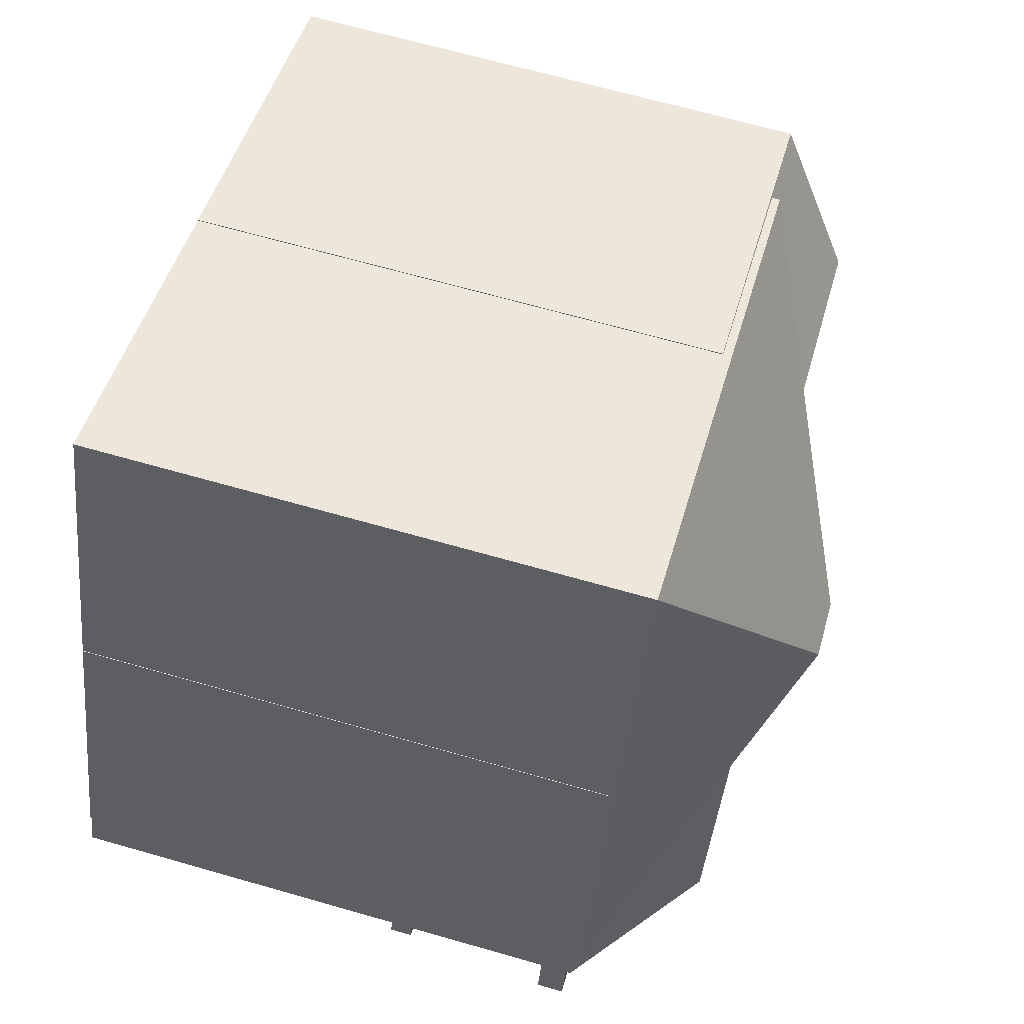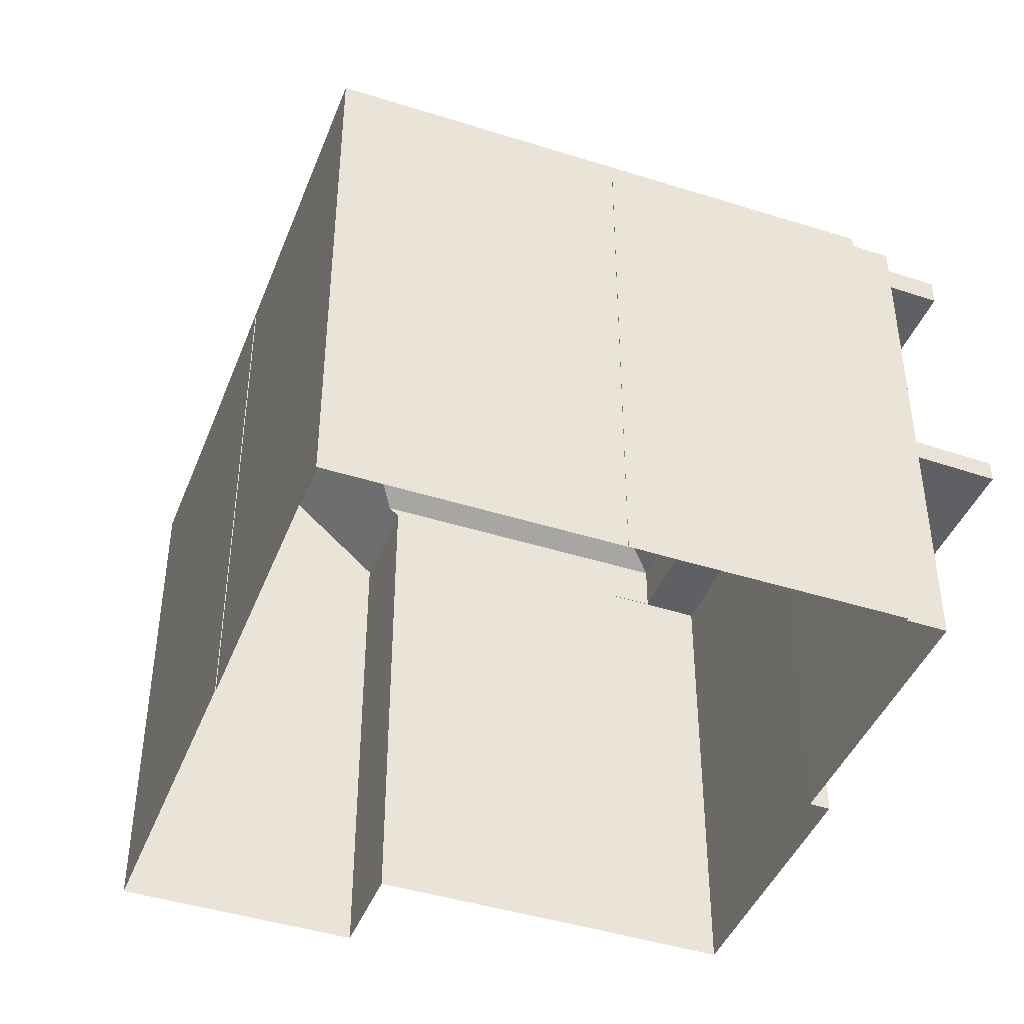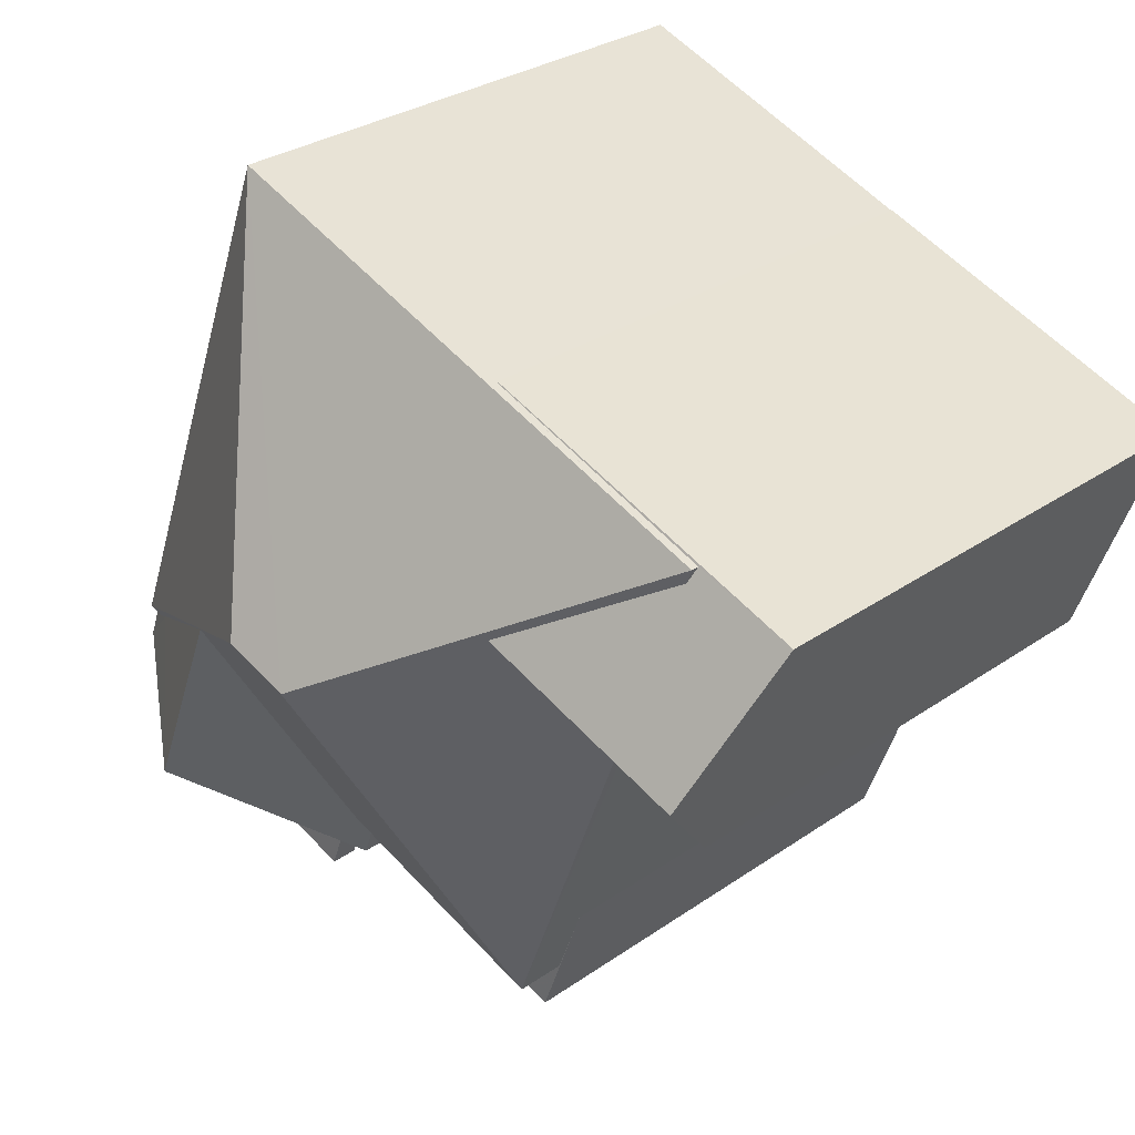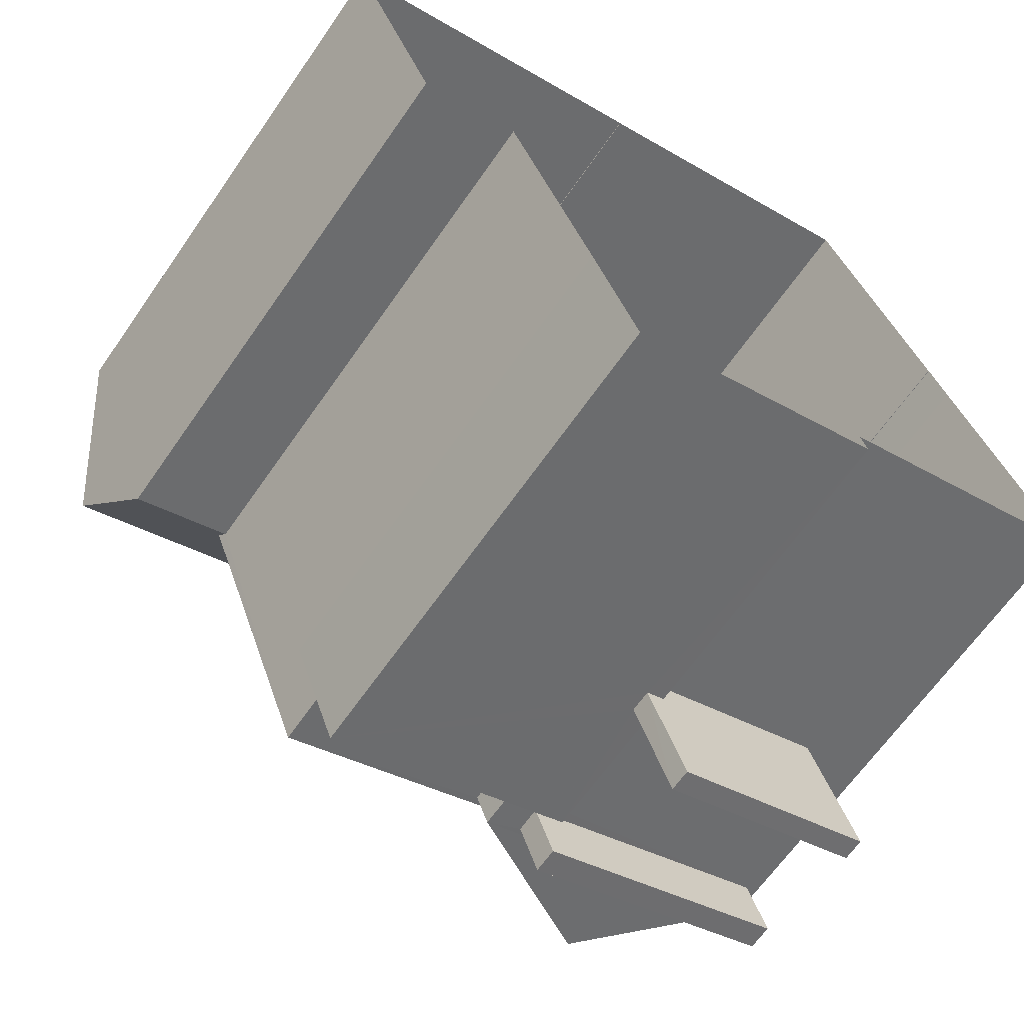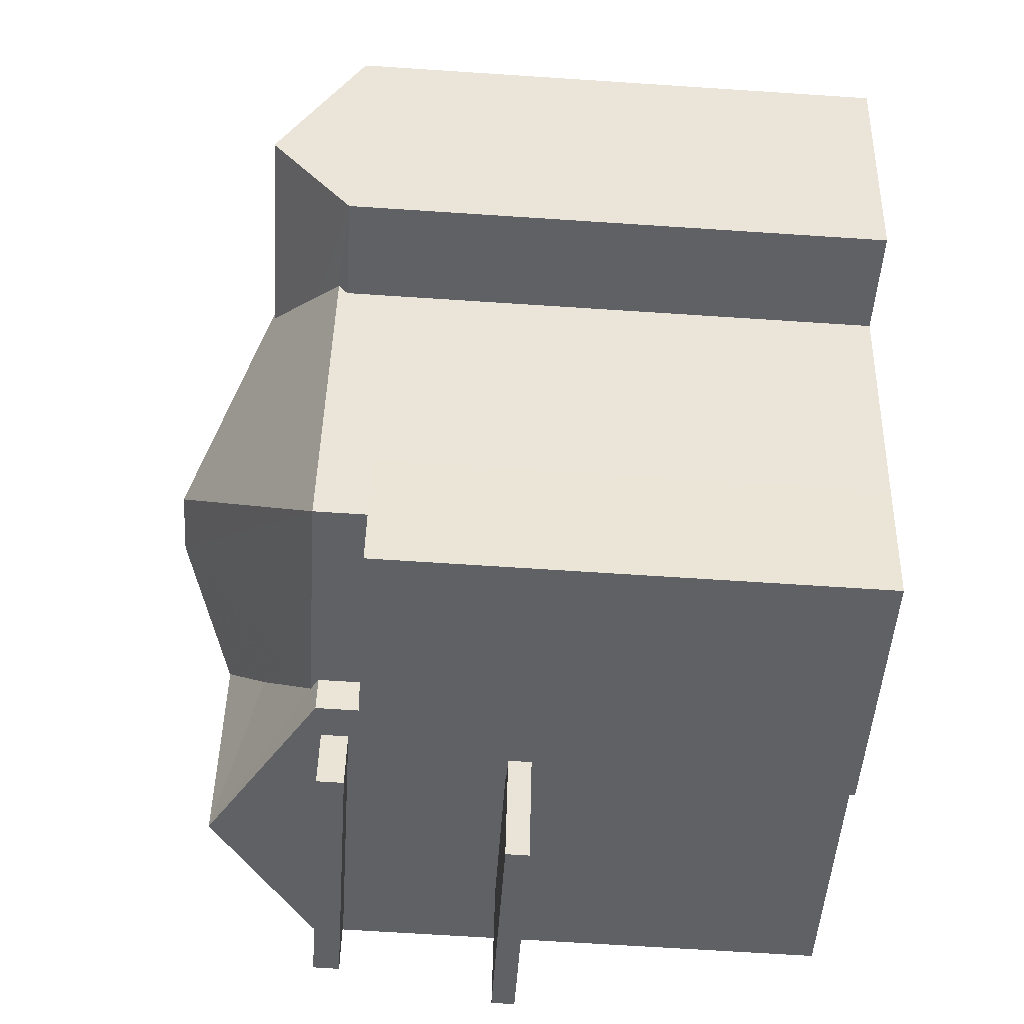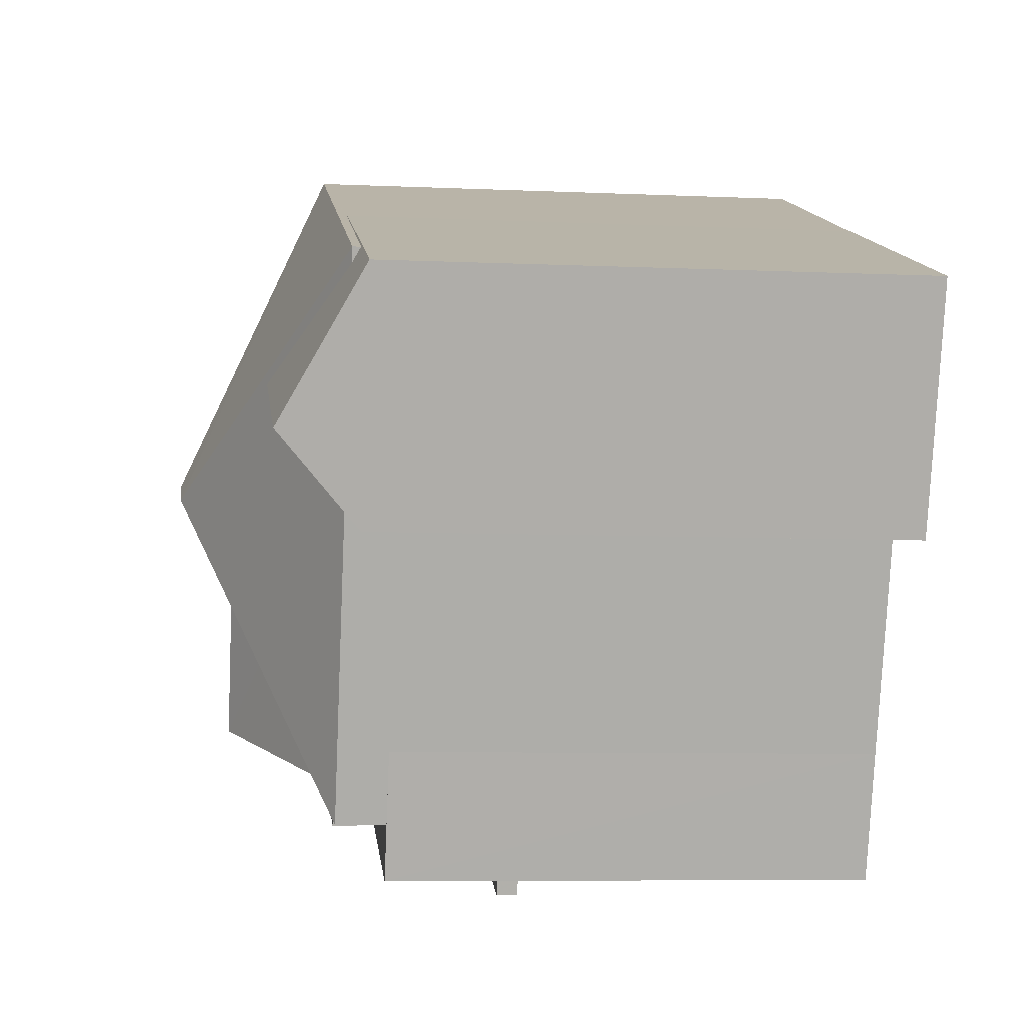
<metadata>
{"format":"obj","ext":"obj","renderer":"f3d","projection":"perspective","resolution":1024,"background":"white","views":[{"elev":67.2,"azim":-74.0,"up":"+Y"},{"elev":-43.5,"azim":-131.0,"up":"+Z"},{"elev":29.5,"azim":44.3,"up":"+Y"},{"elev":-65.3,"azim":145.2,"up":"+Y"},{"elev":-67.2,"azim":86.2,"up":"+Y"},{"elev":-7.4,"azim":82.7,"up":"+Y"}]}
</metadata>
<code>
v 1.322e+04 -1.437e+04 10.3
v 1.322e+04 -1.437e+04 10.3
v 1.323e+04 -1.437e+04 10.3
v 1.322e+04 -1.437e+04 10.3
v 1.322e+04 -1.437e+04 10.3
v 1.322e+04 -1.437e+04 10.3
v 1.322e+04 -1.437e+04 10.3
v 1.322e+04 -1.437e+04 10.3
v 1.322e+04 -1.437e+04 10.3
v 1.322e+04 -1.437e+04 10.3
v 1.322e+04 -1.437e+04 10.3
v 1.322e+04 -1.437e+04 10.3
v 1.322e+04 -1.436e+04 10.3
v 1.321e+04 -1.437e+04 10.3
v 1.321e+04 -1.437e+04 10.3
v 1.321e+04 -1.437e+04 10.3
v 1.322e+04 -1.437e+04 14.49
v 1.322e+04 -1.438e+04 14.49
v 1.322e+04 -1.437e+04 14.49
v 1.322e+04 -1.437e+04 14.49
v 1.321e+04 -1.437e+04 14.49
v 1.321e+04 -1.437e+04 14.49
v 1.322e+04 -1.437e+04 16.85
v 1.322e+04 -1.437e+04 16.85
v 1.321e+04 -1.437e+04 16.85
v 1.321e+04 -1.437e+04 16.85
v 1.322e+04 -1.438e+04 14.79
v 1.322e+04 -1.437e+04 14.79
v 1.321e+04 -1.437e+04 14.79
v 1.321e+04 -1.437e+04 14.79
v 1.322e+04 -1.437e+04 14.79
v 1.322e+04 -1.437e+04 14.79
v 1.322e+04 -1.437e+04 16.71
v 1.322e+04 -1.437e+04 16.71
v 1.322e+04 -1.437e+04 16.71
v 1.322e+04 -1.437e+04 16.71
v 1.322e+04 -1.437e+04 16.71
v 1.322e+04 -1.437e+04 16.71
v 1.322e+04 -1.437e+04 16.71
v 1.321e+04 -1.437e+04 17.37
v 1.321e+04 -1.437e+04 17.27
v 1.321e+04 -1.437e+04 17.27
v 1.321e+04 -1.437e+04 17.56
v 1.322e+04 -1.437e+04 18.67
v 1.322e+04 -1.437e+04 18.67
v 1.322e+04 -1.437e+04 18.1
v 1.322e+04 -1.437e+04 17.27
v 1.322e+04 -1.437e+04 17.37
v 1.322e+04 -1.437e+04 17.27
v 1.322e+04 -1.437e+04 17.27
v 1.322e+04 -1.437e+04 17.28
v 1.322e+04 -1.437e+04 17.27
v 1.322e+04 -1.437e+04 17.2
v 1.321e+04 -1.437e+04 17.2
v 1.322e+04 -1.437e+04 17.2
v 1.321e+04 -1.437e+04 17.2
v 1.322e+04 -1.437e+04 17.37
v 1.322e+04 -1.437e+04 19.42
v 1.321e+04 -1.437e+04 17.37
v 1.322e+04 -1.437e+04 19.42
v 1.322e+04 -1.436e+04 17.38
v 1.322e+04 -1.437e+04 17.38
v 1.322e+04 -1.437e+04 17.38
v 1.322e+04 -1.437e+04 17.84
v 1.322e+04 -1.437e+04 17.38
v 1.322e+04 -1.437e+04 17.71
v 1.322e+04 -1.437e+04 18.33
v 1.322e+04 -1.437e+04 17.26
v 1.322e+04 -1.437e+04 17.26
v 1.322e+04 -1.437e+04 18.33
v 1.323e+04 -1.437e+04 17.26
v 1.322e+04 -1.437e+04 17.26
v 1.322e+04 -1.437e+04 17.27
v 1.322e+04 -1.437e+04 17.26
v 1.322e+04 -1.437e+04 17.26
v 1.321e+04 -1.437e+04 14.79
v 1.321e+04 -1.437e+04 17.2
v 1.321e+04 -1.437e+04 16.85
v 1.322e+04 -1.437e+04 17.27
v 1.322e+04 -1.437e+04 17.26
f 1 2 3
f 3 4 5
f 6 7 8
f 7 9 8
f 10 11 12
f 4 10 13
f 2 9 7
f 11 14 15
f 14 7 16
f 2 4 3
f 2 11 10
f 2 10 4
f 2 7 11
f 11 7 14
f 17 18 19
f 20 19 21
f 21 19 22
f 19 18 22
f 23 24 25
f 26 23 25
f 27 28 29
f 29 28 30
f 27 31 28
f 30 28 32
f 33 34 35
f 36 35 37
f 37 38 39
f 35 34 38
f 37 35 38
f 40 41 42
f 43 40 42
f 43 44 45
f 43 42 44
f 45 44 46
f 47 48 49
f 49 48 44
f 48 46 44
f 50 51 52
f 53 54 55
f 53 56 54
f 57 58 48
f 43 59 40
f 58 59 45
f 48 58 46
f 45 59 43
f 46 58 45
f 57 60 58
f 61 58 60
f 60 62 61
f 63 62 64
f 65 60 57
f 65 66 60
f 67 62 60
f 64 62 67
f 66 67 60
f 59 58 61
f 65 68 69
f 66 65 69
f 66 70 67
f 66 69 70
f 64 67 70
f 70 71 63
f 64 70 63
f 72 73 71
f 73 72 74
f 63 71 73
f 75 74 72
f 18 29 22
f 18 27 29
f 21 22 29
f 30 21 29
f 17 27 18
f 17 31 27
f 34 28 31
f 38 34 31
f 19 6 17
f 38 17 8
f 17 6 8
f 38 31 17
f 9 38 8
f 9 39 38
f 19 7 6
f 19 20 7
f 32 34 33
f 32 28 34
f 21 16 7
f 7 20 21
f 76 16 21
f 30 76 21
f 16 76 14
f 77 42 41
f 78 77 41
f 76 78 41
f 76 41 14
f 44 42 49
f 36 47 49
f 35 36 49
f 26 77 78
f 26 56 77
f 76 30 26
f 78 76 26
f 30 32 33
f 77 56 42
f 42 53 49
f 49 23 35
f 23 33 35
f 23 26 33
f 49 53 23
f 42 56 53
f 26 30 33
f 79 52 51
f 50 52 12
f 11 50 12
f 79 12 52
f 79 10 12
f 23 55 24
f 23 53 55
f 24 54 25
f 24 55 54
f 26 25 54
f 56 26 54
f 9 2 39
f 39 57 37
f 68 65 57
f 2 68 39
f 39 68 57
f 15 41 59
f 59 41 40
f 14 41 15
f 11 15 50
f 15 59 50
f 10 79 13
f 51 59 61
f 13 79 61
f 50 59 51
f 79 51 61
f 13 80 4
f 73 74 62
f 61 80 13
f 75 61 62
f 74 75 62
f 75 80 61
f 63 73 62
f 48 47 57
f 47 37 57
f 47 36 37
f 70 69 71
f 75 72 80
f 68 1 69
f 68 2 1
f 80 72 5
f 4 80 5
f 72 71 3
f 5 72 3
f 69 1 3
f 71 69 3

</code>
